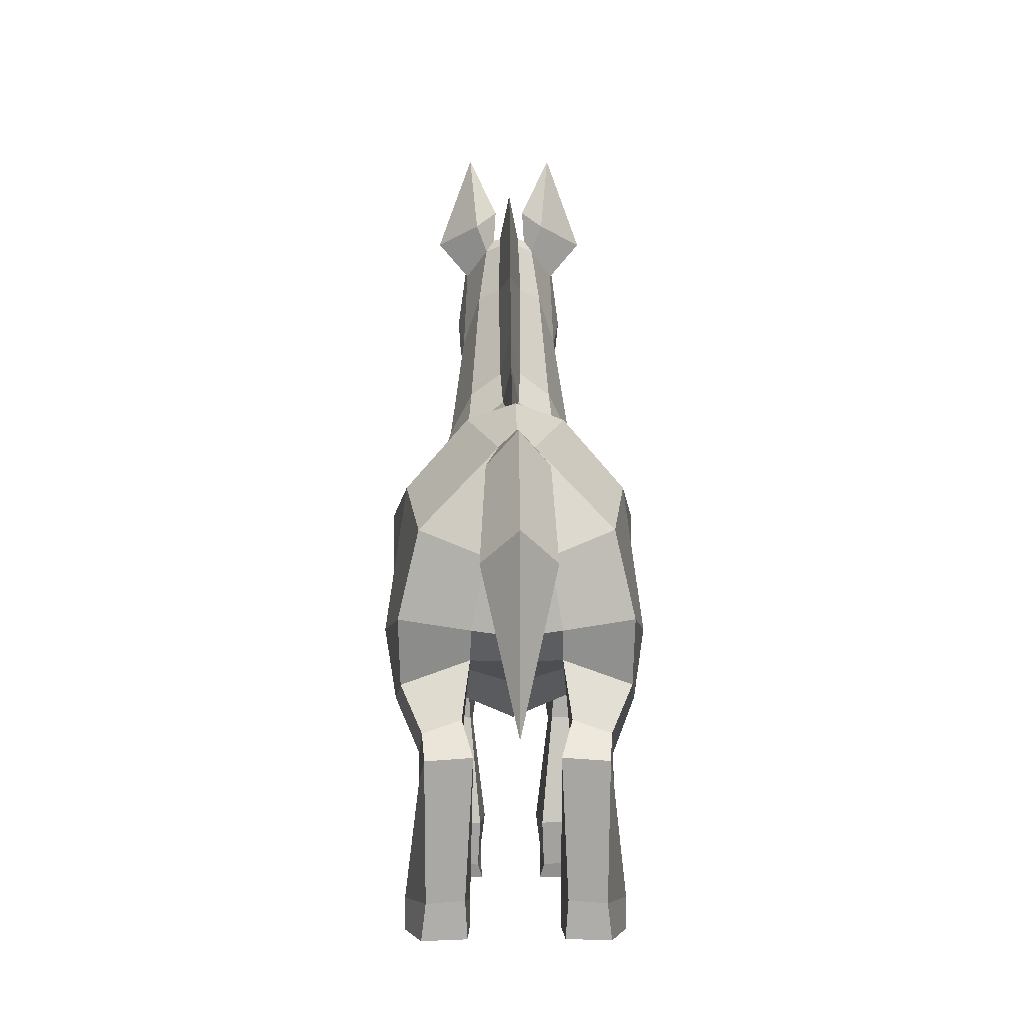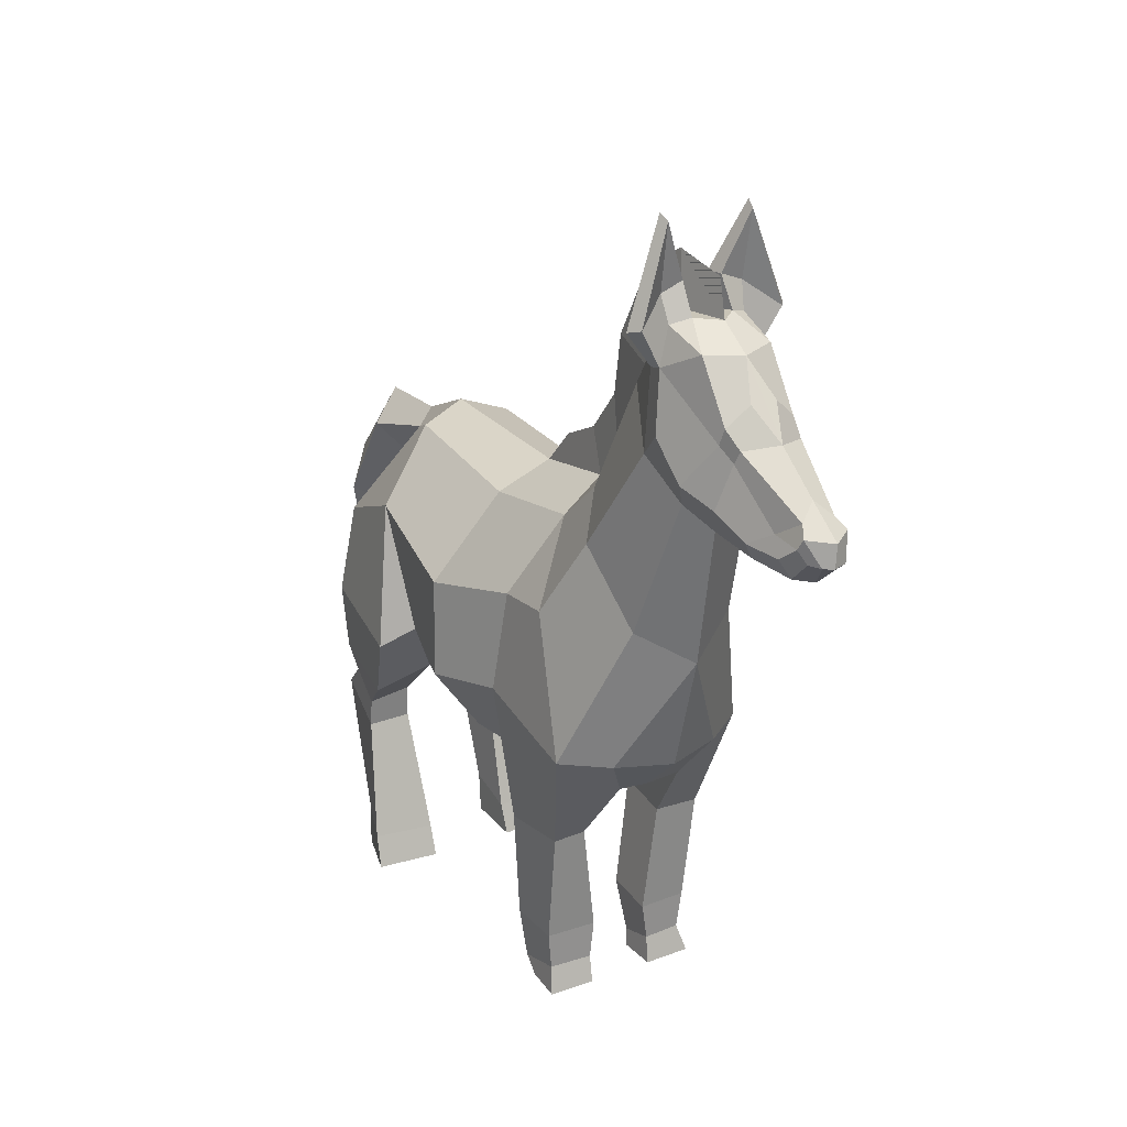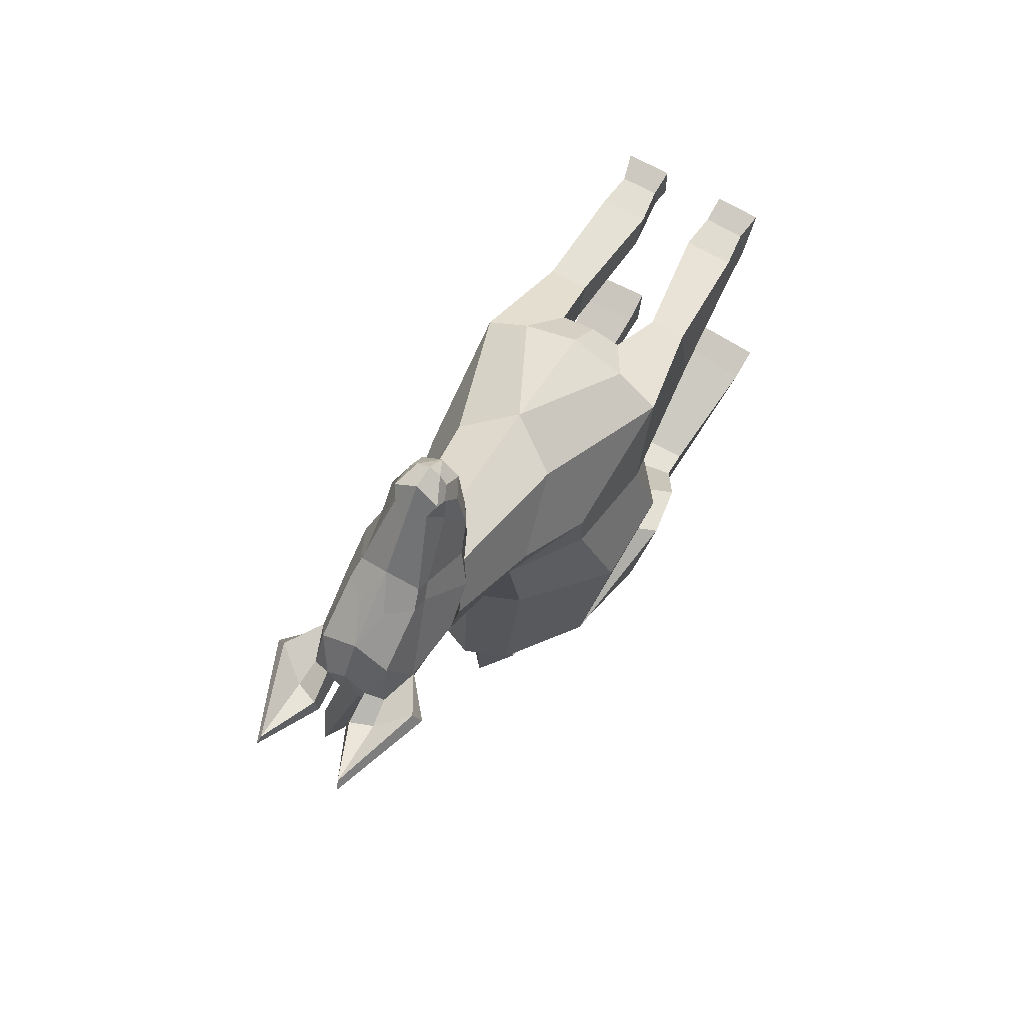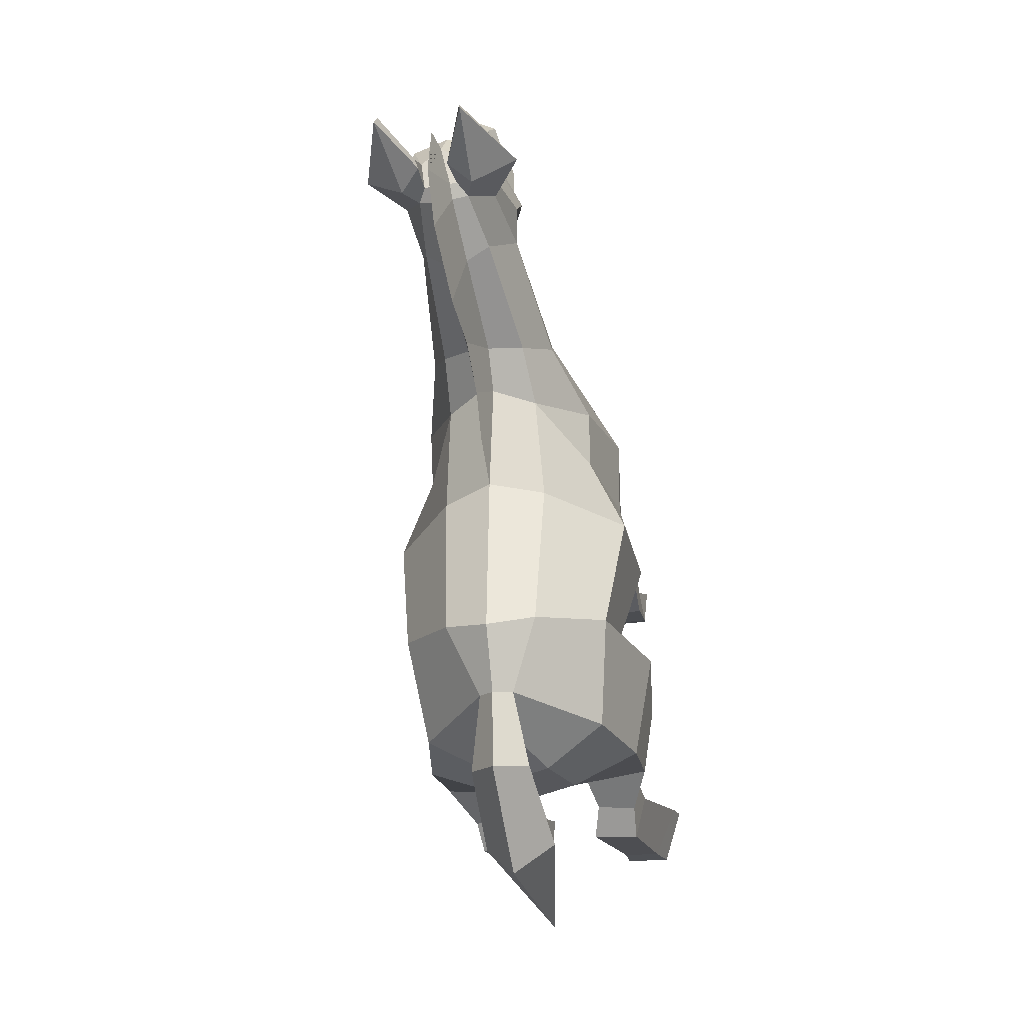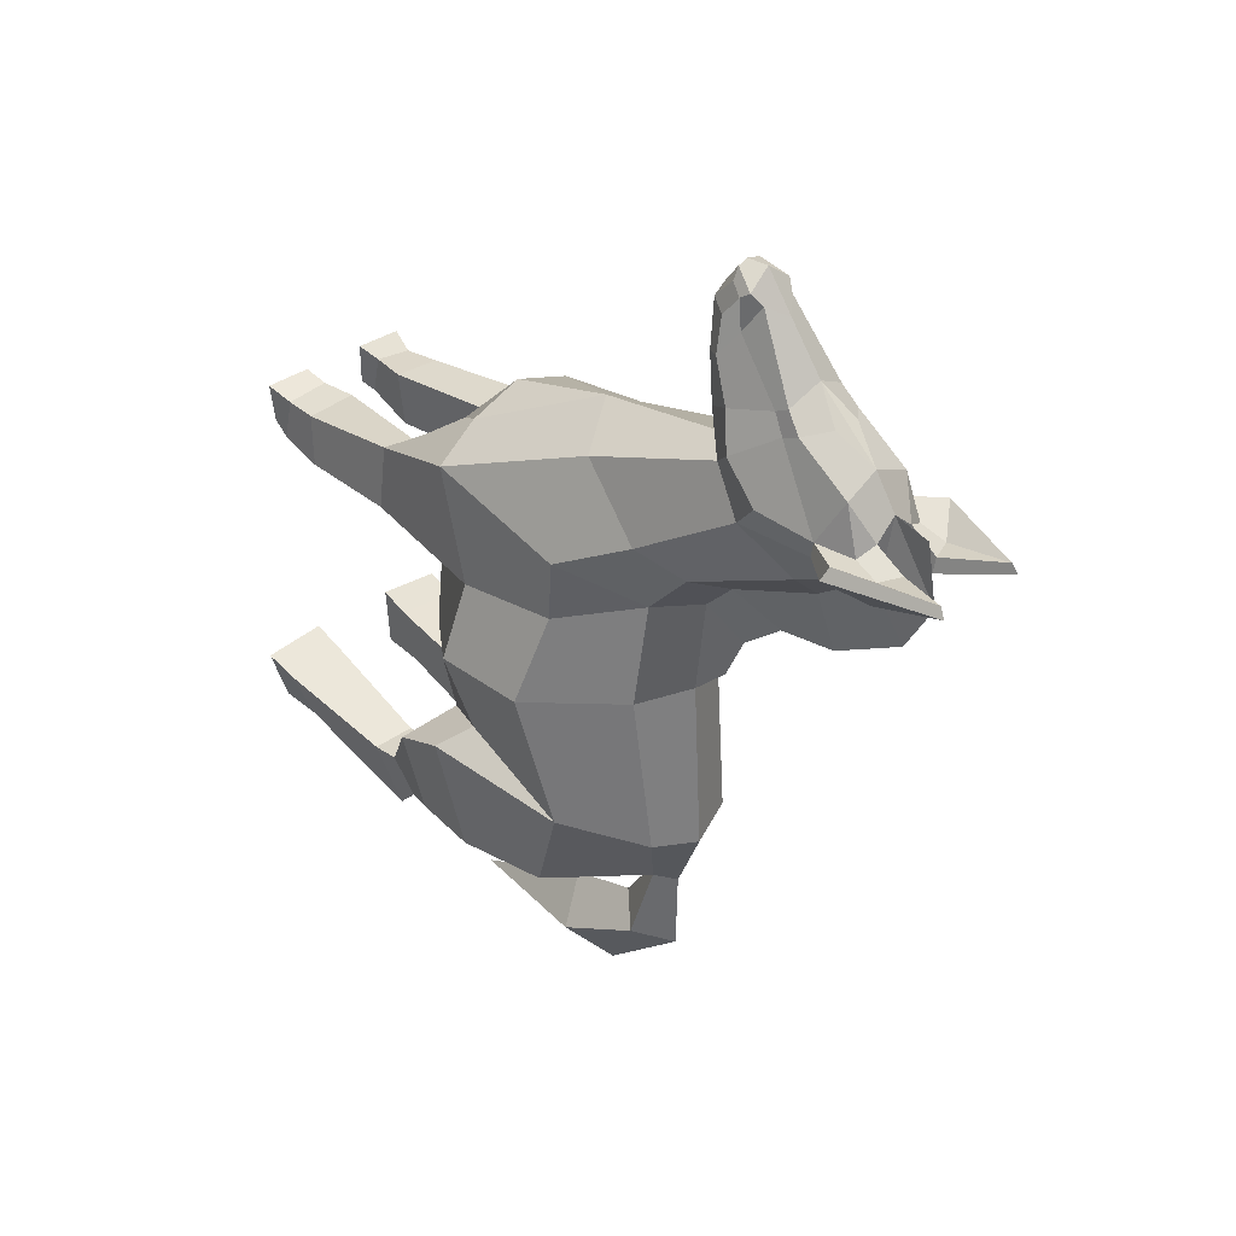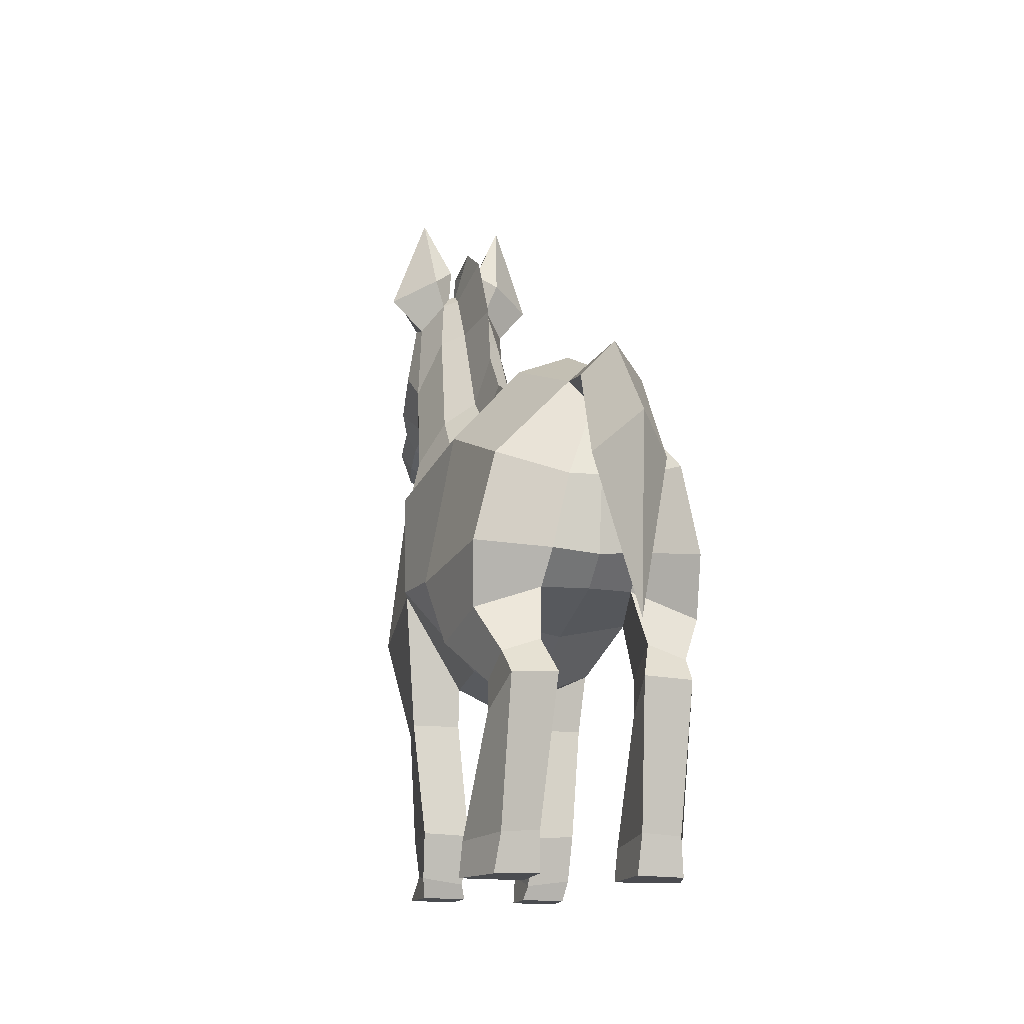
<metadata>
{"format":"obj","ext":"obj","renderer":"f3d","projection":"perspective","resolution":1024,"background":"white","views":[{"elev":1.1,"azim":179.0,"up":"+Y"},{"elev":23.0,"azim":-31.5,"up":"+Y"},{"elev":67.9,"azim":-149.9,"up":"+Z"},{"elev":-31.9,"azim":-166.3,"up":"+Z"},{"elev":35.1,"azim":136.2,"up":"+Z"},{"elev":-14.1,"azim":163.9,"up":"+Y"}]}
</metadata>
<code>
o horse:Skin_ZSphere_1_horse:pTorus1_horse:polySurface2_horse:pol
v 0.1378 0.5537 0.7206
v 0.1053 0.1977 0.7083
v 0.08914 0.197 0.8849
v 0.1306 0.532 0.8938
v 0.1841 0.6744 0.3549
v 0.145 0.6706 0.6834
v 0 0.6018 0.6787
v 0 0.5999 0.3347
v 0.162 1.851 1.236
v 0.1493 2.092 1.242
v 0.1562 2.105 1.294
v 0.1812 1.926 1.318
v 0.2224 2.218 1.309
v 0.2492 2.21 1.277
v 0.1147 2.265 1.166
v 0.08056 2.178 1.188
v 0.4013 0.8971 0.1183
v 0.3499 0.9531 -0.2471
v 0.2883 1.217 -0.2595
v 0.3325 1.337 0.05131
v 0.1341 0.9259 -0.3262
v 0.09302 1.142 -0.3581
v 0.05396 1.459 -0.2353
v 0.146 1.545 -0.02368
v 0 1.377 -0.3066
v 0.2315 0.7975 0.1247
v 0.1628 0.5798 -0.1642
v 0.2879 0.5511 -0.1842
v 0.365 0.6953 0.01883
v 0.3858 0.935 0.4476
v 0.3061 0.9608 0.176
v 0 0.7378 0.04174
v 0 0.8279 -0.2487
v 0.1375 0.8309 -0.2219
v 0.1622 0.6624 -0.2943
v 0.3423 0.7588 -0.2243
v 0.2779 0.6228 -0.2946
v 0.1284 0.5601 -0.3587
v 0.1553 0.4707 -0.1833
v 0.2698 0.5516 -0.3681
v 0.2894 0.4641 -0.1901
v 0 0.9096 -0.3468
v 0 1.139 -0.3767
v 0.1525 0.1242 -0.2506
v 0.1379 0.09311 -0.0709
v 0.1394 -0.000202 -0.03663
v 0.1449 0.005207 -0.2276
v 0.2824 0.001186 -0.2326
v 0.337 -2.6e-05 -0.05601
v 0.2499 0.2041 0.7124
v 0.2429 0.1924 0.8728
v 0.2292 0.07547 0.8658
v 0.2446 0.06306 0.7468
v 0.1037 0.08522 0.887
v 0.1125 0.04621 0.7599
v 0.1018 -0.001028 0.8983
v 0.09945 0.001421 0.7784
v 0.2341 0.001419 0.7746
v 0.247 -6.5e-05 0.8975
v 0.1386 2.508 1.258
v 0.1321 2.49 1.288
v 0.05381 2.218 1.214
v 0.06388 2.228 1.306
v 0.06075 2.316 1.253
v 0.04758 2.317 1.211
v 0.1194 2.211 1.279
v 0.1287 2.29 1.253
v 0.1734 1.821 1.422
v 0.1112 1.948 1.506
v 0.1082 2.165 1.417
v 0.1075 1.997 1.526
v 0 2.158 1.46
v 0.04034 2.056 1.542
v 0.2682 0.1163 -0.2567
v 0.3341 0.1023 -0.08404
v 0.3872 1.241 0.4587
v 0.102 1.913 1.561
v 0.1348 1.777 1.526
v 0 1.966 1.629
v 0.09514 1.95 1.58
v 0.1114 1.731 1.344
v 0.1087 1.705 1.494
v 0 1.643 1.491
v 0 1.662 1.348
v 0.2791 1.272 0.7045
v 0.1473 1.526 0.8073
v 0.2841 1.288 0.8937
v 0 1.298 -0.4206
v 0.0925 1.405 -0.4693
v 0.1106 1.133 -0.6199
v 0 0.6532 -0.7074
v 0 1.23 -0.7458
v 0 1.076 -0.4961
v 0 0.8488 1.173
v 0 0.7202 1.031
v 0.1012 0.7362 1.043
v 0.1735 0.8586 1.119
v 0.1667 1.489 0.4699
v 0 1.594 -0.05688
v 0 1.565 0.4817
v 0 1.505 -0.5044
v 0 1.51 -0.2535
v 0 2.226 1.361
v 0.03183 2.224 1.209
v 0.0327 2.195 1.168
v 0.1059 2.004 1.112
v 0.03811 2.026 1.048
v 0.0341 1.726 0.9118
v 0.1346 1.655 0.9474
v 0.02664 1.625 0.809
v 0 1.678 0.5906
v 0 1.742 0.7277
v 0 2.371 1.153
v 0 2.338 1.336
v 0 2.282 0.9964
v 0 2.058 0.8668
v 0 1.873 0.8366
v 0.08962 1.676 1.632
v 0 1.641 1.659
v 0.1237 1.73 1.65
v 0.07949 1.768 1.715
v 0.06 1.658 1.766
v 0 1.645 1.79
v 0.05056 1.816 1.79
v 0 1.861 1.762
v 0.05875 1.719 1.828
v 0.0368 1.715 1.86
v 0.07277 1.754 1.8
v 0.08609 1.71 1.741
v 0 1.779 1.871
v 0.06923 1.787 1.821
v 0 1.708 1.865
v -0.1378 0.5537 0.7206
v -0.1306 0.532 0.8938
v -0.08914 0.197 0.8849
v -0.1053 0.1977 0.7083
v -0.1841 0.6744 0.3549
v -0.145 0.6706 0.6834
v -0.2224 2.218 1.309
v -0.2492 2.21 1.277
v -0.1493 2.092 1.242
v -0.1562 2.105 1.294
v -0.1147 2.265 1.166
v -0.08056 2.178 1.188
v -0.4013 0.8971 0.1183
v -0.3325 1.337 0.05131
v -0.2883 1.217 -0.2595
v -0.3499 0.9531 -0.2471
v -0.09302 1.142 -0.3581
v -0.1341 0.9259 -0.3262
v -0.146 1.545 -0.02368
v -0.05396 1.459 -0.2353
v -0.2315 0.7975 0.1247
v -0.1375 0.8309 -0.2219
v -0.1628 0.5798 -0.1642
v -0.1622 0.6624 -0.2943
v -0.1284 0.5601 -0.3587
v -0.1553 0.4707 -0.1833
v -0.3423 0.7588 -0.2243
v -0.2779 0.6228 -0.2946
v -0.2879 0.5511 -0.1842
v -0.365 0.6953 0.01883
v -0.2698 0.5516 -0.3681
v -0.2894 0.4641 -0.1901
v -0.1379 0.09311 -0.0709
v -0.1525 0.1242 -0.2506
v -0.2499 0.2041 0.7124
v -0.2446 0.06306 0.7468
v -0.2292 0.07547 0.8658
v -0.2429 0.1924 0.8728
v -0.1037 0.08522 0.887
v -0.1125 0.04621 0.7599
v -0.1321 2.49 1.288
v -0.1386 2.508 1.258
v -0.05381 2.218 1.214
v -0.04758 2.317 1.211
v -0.06075 2.316 1.253
v -0.06388 2.228 1.306
v -0.1287 2.29 1.253
v -0.1194 2.211 1.279
v -0.1734 1.821 1.422
v -0.1112 1.948 1.506
v -0.1812 1.926 1.318
v -0.1075 1.997 1.526
v -0.1082 2.165 1.417
v -0.04034 2.056 1.542
v -0.2682 0.1163 -0.2567
v -0.3341 0.1023 -0.08404
v -0.162 1.851 1.236
v -0.2834 0.5561 0.7398
v -0.247 -6.5e-05 0.8975
v -0.2341 0.001419 0.7746
v -0.09945 0.001421 0.7784
v -0.1018 -0.001028 0.8983
v -0.25 0.5459 0.9222
v -0.337 -2.6e-05 -0.05601
v -0.2824 0.001186 -0.2326
v -0.1449 0.005207 -0.2276
v -0.1394 -0.000202 -0.03663
v -0.3232 0.9718 0.6922
v -0.1735 0.8586 1.119
v -0.3083 0.8667 1.026
v -0.1012 0.7362 1.043
v -0.3858 0.935 0.4476
v -0.3872 1.241 0.4587
v -0.3061 0.9608 0.176
v -0.1348 1.777 1.526
v -0.102 1.913 1.561
v -0.09514 1.95 1.58
v -0.1114 1.731 1.344
v -0.1087 1.705 1.494
v -0.2791 1.272 0.7045
v -0.2841 1.288 0.8937
v -0.1473 1.526 0.8073
v -0.0925 1.405 -0.4693
v -0.1106 1.133 -0.6199
v -0.1667 1.489 0.4699
v -0.03183 2.224 1.209
v -0.0327 2.195 1.168
v -0.1059 2.004 1.112
v -0.03811 2.026 1.048
v -0.0341 1.726 0.9118
v -0.1346 1.655 0.9474
v -0.02664 1.625 0.809
v -0.08962 1.676 1.632
v -0.1237 1.73 1.65
v -0.07949 1.768 1.715
v -0.06 1.658 1.766
v -0.05056 1.816 1.79
v -0.0368 1.715 1.86
v -0.05875 1.719 1.828
v -0.07277 1.754 1.8
v -0.08609 1.71 1.741
v -0.06923 1.787 1.821
v 0.3232 0.9718 0.6922
v 0.3083 0.8667 1.026
v 0.25 0.5459 0.9222
v 0.2834 0.5561 0.7398
v 0.2066 1.524 1.021
v 0 1.208 1.273
v 0.1611 1.308 1.192
v -0.2066 1.524 1.021
v -0.1611 1.308 1.192
f 1 2 3 4
f 5 6 7 8
f 9 10 11 12
f 13 11 10 14
f 15 14 10 16
f 17 18 19 20
f 18 21 22 19
f 20 19 23 24
f 19 22 25 23
f 26 27 28 29
f 30 5 26 31
f 32 26 5 8
f 26 32 33 34
f 34 35 27 26
f 35 34 36 37
f 38 39 27 35
f 38 35 37 40
f 36 29 28 37
f 40 37 28 41
f 27 39 41 28
f 18 17 29 36
f 21 42 43 22
f 22 43 25
f 38 44 45 39
f 46 47 48 49
f 50 51 52 53
f 3 54 52 51
f 55 2 50 53
f 2 55 54 3
f 56 57 58 59
f 14 60 61 13
f 62 63 64 65
f 64 63 66 67
f 65 15 16 62
f 13 67 66 11
f 68 12 11 69
f 11 70 71 69
f 70 72 73 71
f 70 11 66
f 44 38 40 74
f 40 41 75 74
f 21 18 36 34
f 61 60 65 64
f 39 45 75 41
f 30 31 20 76
f 70 66 63
f 74 75 49 48
f 44 74 48 47
f 45 44 47 46
f 75 45 46 49
f 53 52 59 58
f 55 53 58 57
f 54 55 57 56
f 52 54 56 59
f 68 69 77 78
f 79 80 71 73
f 81 82 83 84
f 81 68 78 82
f 85 86 87
f 23 25 88 89
f 90 91 92
f 90 89 88 93
f 94 95 96 97
f 95 7 6 96
f 33 42 21 34
f 98 24 99 100
f 101 102 23 89
f 91 90 93
f 101 89 90 92
f 63 103 72 70
f 71 80 77 69
f 62 104 103 63
f 62 16 105 104
f 106 107 105 16
f 108 107 106 109
f 110 108 109 86
f 98 100 110 86
f 110 100 111 112
f 103 104 113 114
f 104 105 115 113
f 105 107 116 115
f 107 108 117 116
f 108 110 112 117
f 83 82 118 119
f 120 118 82 78
f 78 77 121 120
f 122 123 119 118
f 124 121 77 80
f 80 79 125 124
f 122 126 127 123
f 128 126 122 129
f 120 121 128 129
f 124 125 130 131
f 128 121 124 131
f 127 132 123
f 127 126 128 131
f 131 130 132 127
f 79 73 72
f 120 129 122 118
f 133 134 135 136
f 137 8 7 138
f 139 140 141 142
f 143 144 141 140
f 145 146 147 148
f 148 147 149 150
f 146 151 152 147
f 147 152 25 149
f 32 8 137 153
f 153 154 33 32
f 154 153 155 156
f 157 156 155 158
f 159 160 161 162
f 163 164 161 160
f 148 159 162 145
f 150 149 43 42
f 149 25 43
f 157 158 165 166
f 167 168 169 170
f 136 135 171 172
f 140 139 173 174
f 175 176 177 178
f 177 179 180 178
f 176 175 144 143
f 139 142 180 179
f 181 182 142 183
f 142 182 184 185
f 185 184 186 72
f 185 180 142
f 163 187 188 164
f 173 177 176 174
f 189 183 142 141
f 136 167 190 133
f 168 167 136 172
f 191 192 193 194
f 135 170 169 171
f 134 195 170 135
f 156 160 159 154
f 157 163 160 156
f 187 163 157 166
f 196 197 198 199
f 158 164 188 165
f 155 161 164 158
f 153 162 161 155
f 200 138 133 190
f 201 202 195 134 203
f 204 205 146 206
f 185 178 180
f 187 197 196 188
f 187 166 198 197
f 165 199 198 166
f 165 188 196 199
f 168 192 191 169
f 168 172 193 192
f 171 194 193 172
f 171 169 191 194
f 181 207 208 182
f 79 186 184 209
f 210 84 83 211
f 210 211 207 181
f 212 213 214
f 152 215 88 25
f 216 93 88 215
f 91 93 216
f 94 201 203 95
f 95 203 138 7
f 33 154 150 42
f 217 100 99 151
f 101 215 152 102
f 101 92 216 215
f 91 216 92
f 178 185 72 103
f 184 182 208 209
f 175 178 103 218
f 175 218 219 144
f 220 144 219 221
f 222 223 220 221
f 224 214 223 222
f 217 214 224 100
f 224 112 111 100
f 103 114 113 218
f 218 113 115 219
f 219 115 116 221
f 221 116 117 222
f 222 117 112 224
f 83 119 225 211
f 226 207 211 225
f 207 226 227 208
f 228 225 119 123
f 229 209 208 227
f 209 229 125 79
f 228 123 230 231
f 232 233 228 231
f 226 233 232 227
f 229 234 130 125
f 232 234 229 227
f 230 123 132
f 230 234 232 231
f 234 230 132 130
f 79 72 186
f 226 225 228 233
f 150 154 159 148
f 15 60 14
f 65 60 15
f 67 61 64
f 13 61 67
f 23 102 99 24
f 235 236 237 238
f 97 96 4 237 236
f 87 236 235 85
f 81 9 12 68
f 50 238 237 51
f 4 3 51 237
f 235 238 1 6
f 2 1 238 50
f 30 235 6 5
f 85 235 30 76
f 9 106 16 10
f 98 86 85 76
f 24 98 76 20
f 31 17 20
f 26 29 17 31
f 96 6 1 4
f 106 9 239 109
f 240 241 81 84
f 9 81 241 239
f 239 241 236 87
f 109 239 87 86
f 97 240 94
f 97 236 241 240
f 143 140 174
f 176 143 174
f 179 177 173
f 139 179 173
f 152 151 99 102
f 200 190 195 202
f 213 212 200 202
f 210 181 183 189
f 167 170 195 190
f 212 205 204 200
f 137 138 200 204
f 189 141 144 220
f 217 205 212 214
f 137 204 206 153
f 151 146 205 217
f 206 146 145
f 153 206 145 162
f 203 134 133 138
f 220 223 242 189
f 240 84 210 243
f 189 242 243 210
f 242 213 202 243
f 223 214 213 242
f 201 94 240
f 201 240 243 202

</code>
